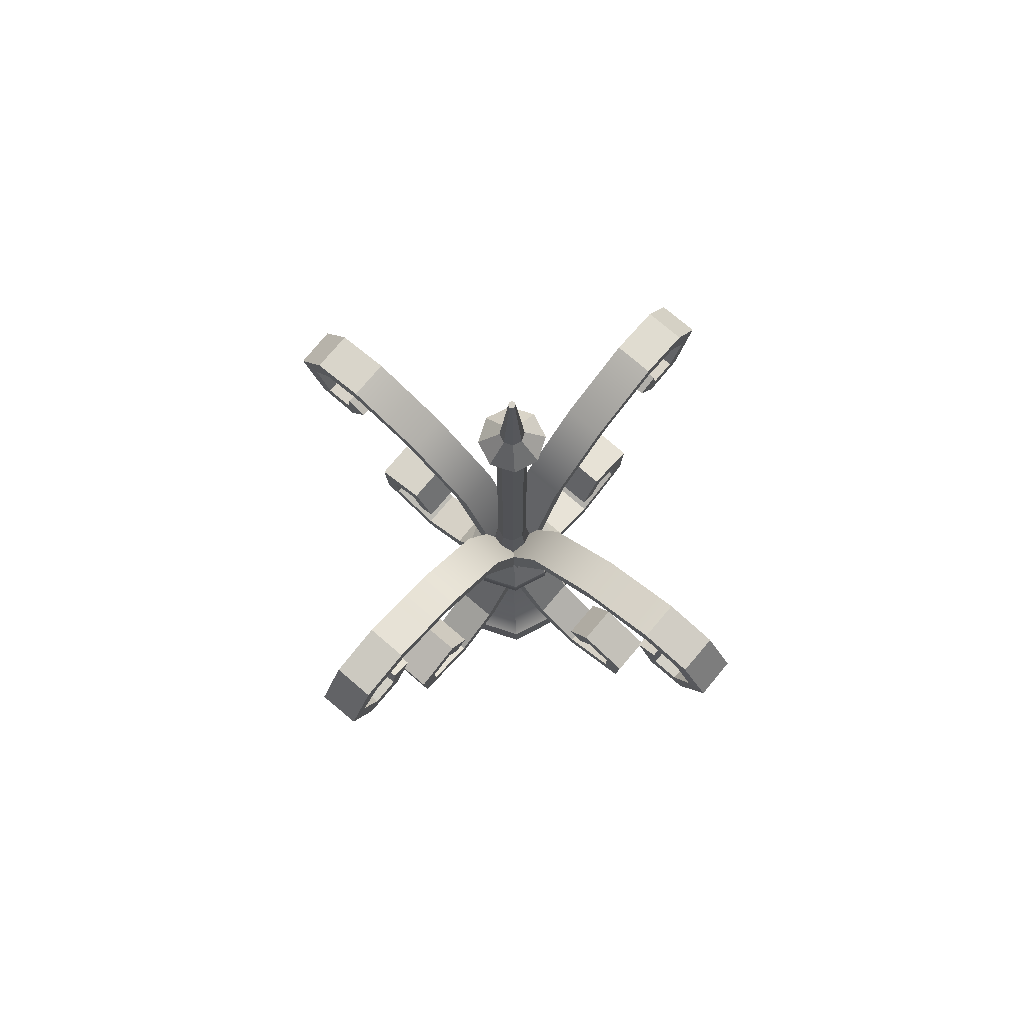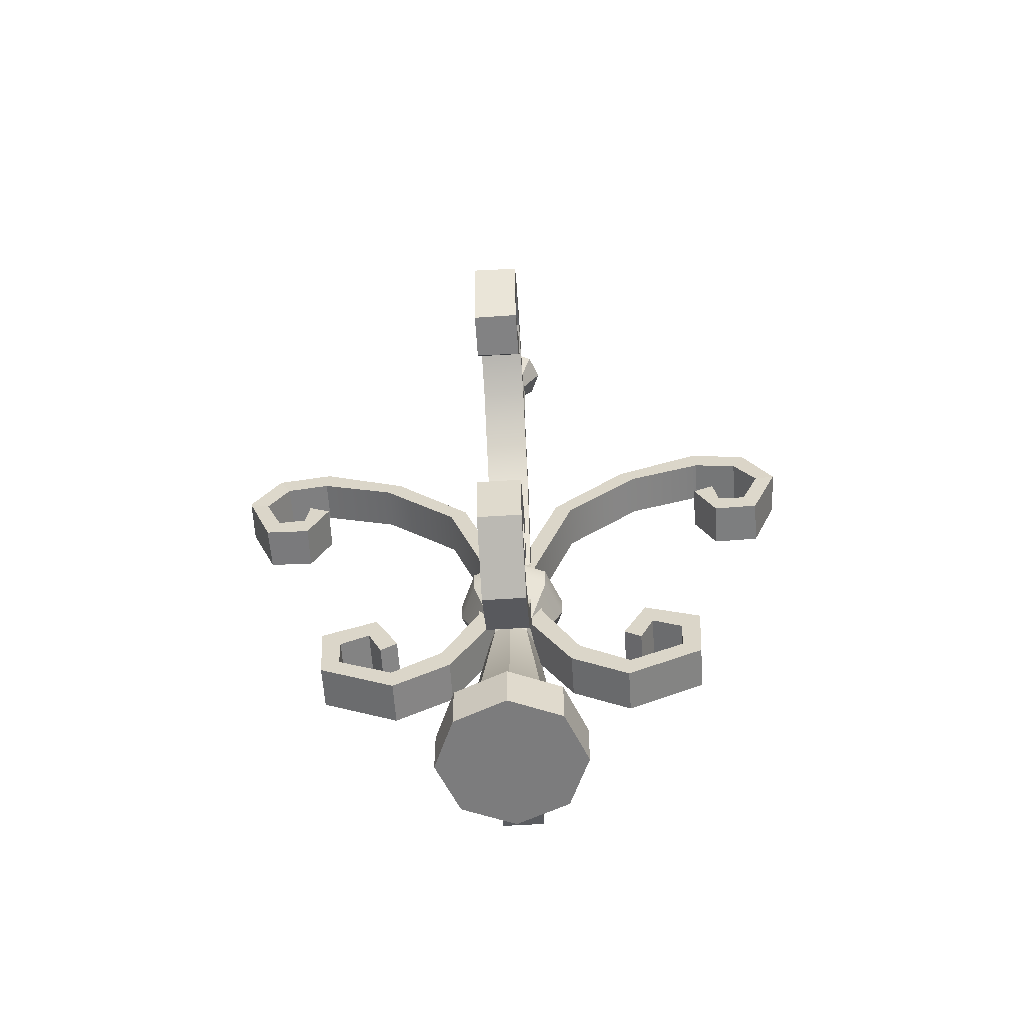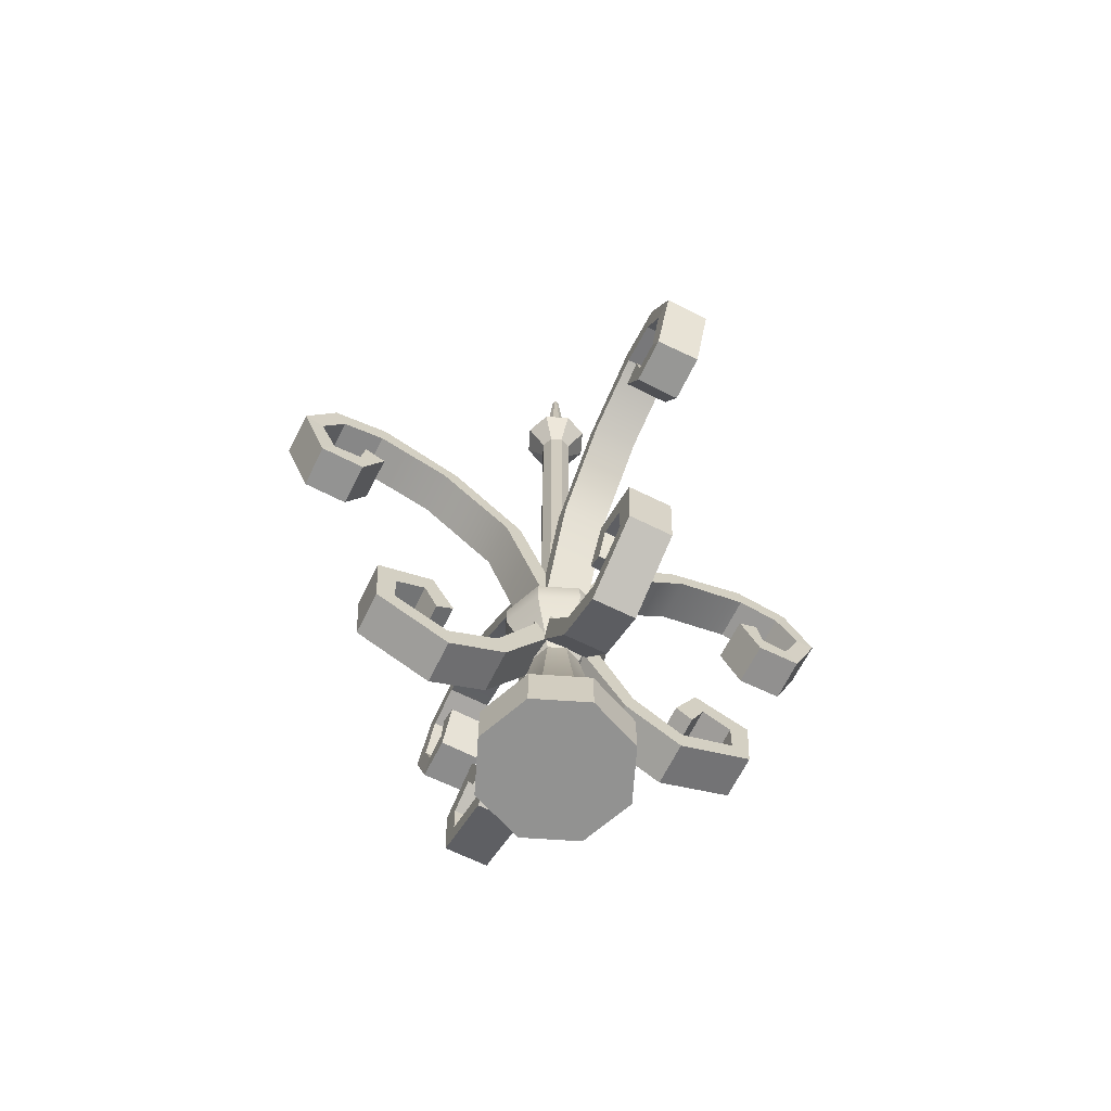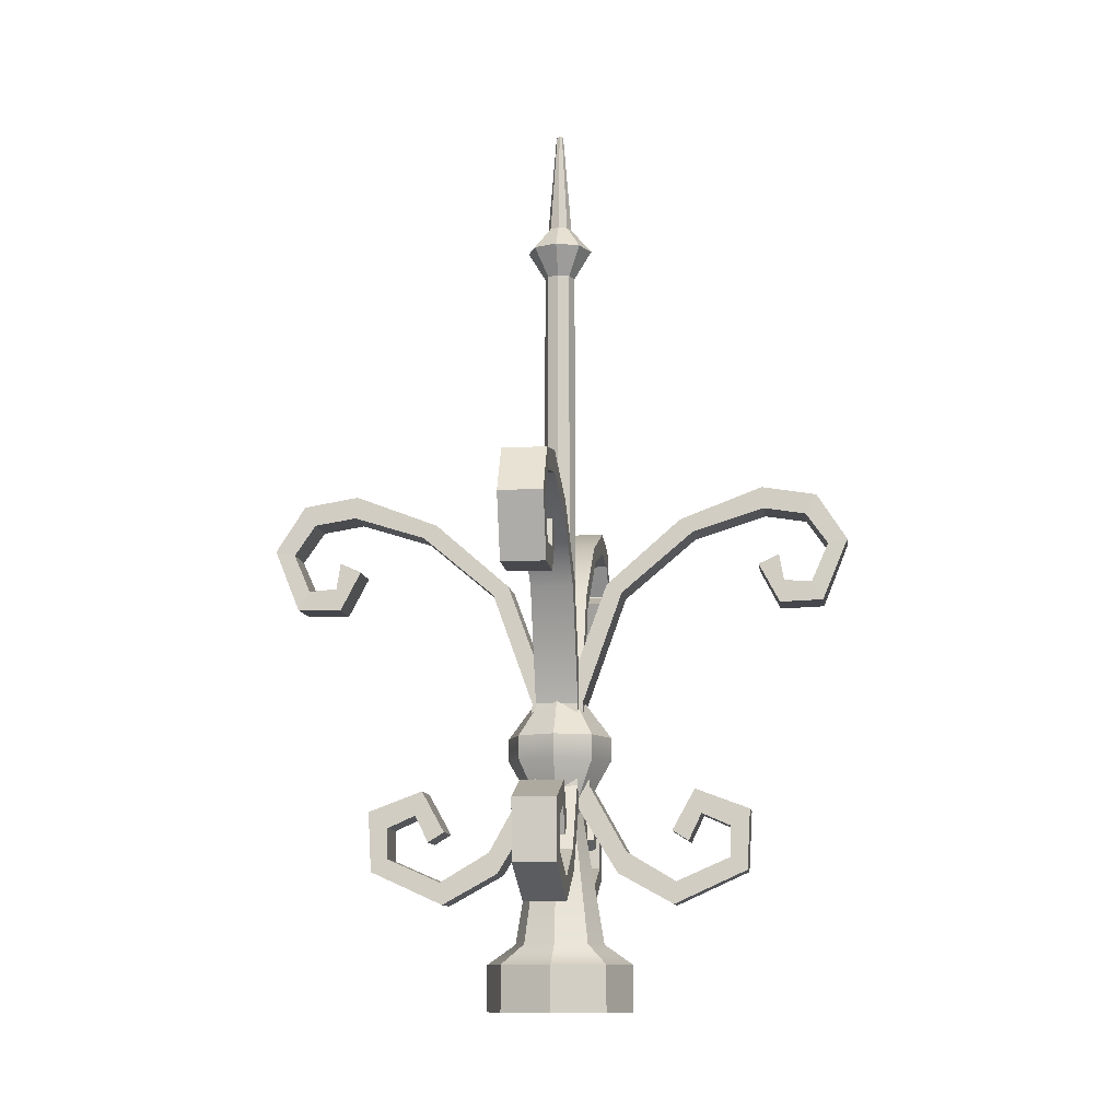
<metadata>
{"format":"obj","ext":"obj","renderer":"f3d","projection":"perspective","resolution":1024,"background":"white","views":[{"elev":77.6,"azim":130.4,"up":"+Y"},{"elev":-58.8,"azim":-86.3,"up":"+Y"},{"elev":-66.2,"azim":63.6,"up":"+Y"},{"elev":-10.5,"azim":7.2,"up":"+Y"}]}
</metadata>
<code>
v 5.877 144.2 -57.49
v 5.877 141.7 -72.66
v 5.877 138.2 -58.02
v 5.877 136.3 -69.56
v -5.877 138.2 -58.02
v -5.877 136.3 -69.56
v -5.877 144.2 -57.49
v -5.877 141.7 -72.66
v -6.029 128.9 -80.85
v 5.719 128.9 -81
v -5.719 127.8 -75.49
v 6.029 127.8 -75.64
v -5.877 112 -74.09
v 5.877 112 -73.97
v -5.877 117.2 -70.97
v 5.877 117.2 -70.91
v -5.877 111.6 -61.93
v 5.877 111.6 -62.07
v -5.877 117.8 -63.21
v 5.877 117.7 -63.32
v -5.877 84.29 -1.685
v 5.877 84.29 -1.685
v 5.877 84.16 -7.017
v -5.877 84.16 -7.017
v -5.877 56.84 -4.767
v 5.877 56.84 -4.767
v 5.877 61.07 -9.044
v -5.877 61.07 -9.044
v -5.877 37.41 -16.69
v 5.877 37.41 -16.69
v 5.877 43.19 -19.06
v -5.877 43.19 -19.06
v -5.877 28.97 -31.98
v 5.877 28.97 -31.98
v 5.877 35.12 -32.65
v -5.877 35.12 -32.65
v 5.877 115.1 -18.12
v 5.877 117.5 -13.89
v -5.877 117.5 -13.89
v -5.877 115.1 -18.12
v -5.877 38.08 -52.07
v 5.877 38.08 -52.07
v 5.877 41.52 -47.35
v -5.877 41.52 -47.35
v -5.877 54.67 -52.97
v 5.877 54.67 -52.97
v 5.877 50.14 -47.51
v -5.877 50.14 -47.51
v -5.877 60.27 -37.92
v 5.877 60.27 -37.92
v 5.877 53.58 -39.74
v -5.877 53.58 -39.74
v -5.877 48.94 -31.66
v 5.877 48.94 -31.66
v 5.877 46.1 -36.14
v -5.877 46.1 -36.14
v 5.877 132 -38.19
v 5.877 135.5 -34.52
v -5.877 135.5 -34.52
v -5.877 132 -38.19
v 5.877 122.4 -56.34
v 5.877 125 -62.03
v -5.877 125.1 -62.04
v -5.877 122.5 -56.23
v 14.32 -0 -14.32
v -2e-06 -0 -20.25
v -14.32 -0 -14.32
v -20.25 -0 0
v -14.32 -0 14.32
v -2e-06 -0 20.25
v 14.32 -0 14.32
v 20.25 -0 0
v 14.32 12.72 -14.32
v -2e-06 12.72 -20.25
v -14.32 12.72 -14.32
v -20.25 12.72 0
v -14.32 12.72 14.32
v -2e-06 12.72 20.25
v 14.32 12.72 14.32
v 20.25 12.72 0
v -4e-06 -0 0
v 4.416 54.34 -4.416
v -1e-06 54.34 -6.245
v -4.416 54.34 -4.416
v -6.245 54.34 0
v -4.416 54.34 4.416
v -1e-06 54.34 6.245
v 4.416 54.34 4.416
v 6.245 54.34 0
v 10.17 75.04 -10.17
v -2e-06 75.04 -14.38
v -10.17 75.04 -10.17
v -14.38 75.04 0
v -10.17 75.04 10.17
v -2e-06 75.04 14.38
v 10.17 75.04 10.17
v 14.38 75.04 0
v 4.278 86.23 -4.279
v -0 86.23 -6.051
v -4.278 86.23 -4.279
v -6.051 86.23 0
v -4.278 86.23 4.279
v -0 86.23 6.051
v 4.278 86.23 4.279
v 6.051 86.23 0
v 3.101 103 -3.101
v 0 103 -4.385
v -3.101 103 -3.101
v -4.385 103 0
v -3.101 103 3.101
v 0 103 4.385
v 3.101 103 3.101
v 4.385 103 0
v 3.028 208.6 -3.029
v -0 208.6 -4.283
v -3.028 208.6 -3.029
v -4.283 208.6 0
v -3.028 208.6 3.029
v -0 208.6 4.283
v 3.028 208.6 3.029
v 4.283 208.6 0
v 6.453 216.5 -6.453
v -1e-06 216.5 -9.126
v -6.453 216.5 -6.453
v -9.126 216.5 0
v -6.453 216.5 6.453
v -1e-06 216.5 9.126
v 6.453 216.5 6.453
v 9.126 216.5 0
v 2.38 223.2 -2.38
v -0 223.2 -3.365
v -2.38 223.2 -2.38
v -3.365 223.2 0
v -2.38 223.2 2.38
v -0 223.2 3.365
v 2.38 223.2 2.38
v 3.365 223.2 0
v 0.6827 251.7 -0.6827
v 0 251.7 -0.9655
v 0 251.7 0
v -0.6827 251.7 -0.6827
v -0.9655 251.7 0
v -0.6827 251.7 0.6827
v 0 251.7 0.9655
v 0.6827 251.7 0.6827
v 0.9655 251.7 0
v -8.734 18.24 8.734
v -12.35 18.24 0
v -8.734 18.24 -8.734
v -2e-06 18.24 -12.35
v 8.734 18.24 -8.734
v 12.35 18.24 0
v 8.734 18.24 8.734
v -2e-06 18.24 12.35
v -10.18 68.6 10.18
v -14.4 68.6 0
v -10.18 68.6 -10.18
v -2e-06 68.6 -14.4
v 10.18 68.6 -10.18
v 14.4 68.6 0
v 10.18 68.6 10.18
v -2e-06 68.6 14.4
v -57.49 144.2 -5.877
v -72.66 141.7 -5.877
v -58.02 138.2 -5.877
v -69.56 136.3 -5.877
v -58.02 138.2 5.877
v -69.56 136.3 5.877
v -57.49 144.2 5.877
v -72.66 141.7 5.877
v -80.85 128.9 6.029
v -81 128.9 -5.719
v -75.49 127.8 5.719
v -75.64 127.8 -6.029
v -74.09 112 5.877
v -73.97 112 -5.877
v -70.97 117.2 5.877
v -70.91 117.2 -5.877
v -61.93 111.6 5.877
v -62.07 111.6 -5.877
v -63.21 117.8 5.877
v -63.32 117.7 -5.877
v -1.685 84.29 5.877
v -1.685 84.29 -5.877
v -7.017 84.16 -5.877
v -7.017 84.16 5.877
v -4.768 56.84 5.877
v -4.768 56.84 -5.877
v -9.044 61.07 -5.877
v -9.044 61.07 5.877
v -16.69 37.41 5.877
v -16.69 37.41 -5.877
v -19.06 43.19 -5.877
v -19.06 43.19 5.877
v -31.98 28.97 5.877
v -31.98 28.97 -5.877
v -32.65 35.12 -5.877
v -32.65 35.12 5.877
v -18.12 115.1 -5.877
v -13.89 117.5 -5.877
v -13.89 117.5 5.877
v -18.12 115.1 5.877
v -52.07 38.08 5.877
v -52.07 38.08 -5.877
v -47.35 41.52 -5.877
v -47.35 41.52 5.877
v -52.97 54.67 5.877
v -52.97 54.67 -5.877
v -47.51 50.14 -5.877
v -47.51 50.14 5.877
v -37.92 60.27 5.877
v -37.92 60.27 -5.877
v -39.74 53.58 -5.877
v -39.74 53.58 5.877
v -31.66 48.94 5.877
v -31.66 48.94 -5.877
v -36.14 46.1 -5.877
v -36.14 46.1 5.877
v -38.19 132 -5.877
v -34.52 135.5 -5.877
v -34.52 135.5 5.877
v -38.19 132 5.877
v -56.34 122.4 -5.877
v -62.03 125 -5.877
v -62.04 125.1 5.877
v -56.23 122.5 5.877
v 57.49 144.2 5.877
v 72.66 141.7 5.877
v 58.02 138.2 5.877
v 69.56 136.3 5.877
v 58.02 138.2 -5.877
v 69.56 136.3 -5.877
v 57.49 144.2 -5.877
v 72.66 141.7 -5.877
v 80.85 128.9 -6.029
v 81 128.9 5.719
v 75.49 127.8 -5.719
v 75.64 127.8 6.029
v 74.09 112 -5.877
v 73.97 112 5.877
v 70.97 117.2 -5.877
v 70.91 117.2 5.877
v 61.93 111.6 -5.877
v 62.07 111.6 5.877
v 63.21 117.8 -5.877
v 63.32 117.7 5.877
v 1.685 84.29 -5.877
v 1.685 84.29 5.877
v 7.017 84.16 5.877
v 7.017 84.16 -5.877
v 4.768 56.84 -5.877
v 4.768 56.84 5.877
v 9.044 61.07 5.877
v 9.044 61.07 -5.877
v 16.69 37.41 -5.877
v 16.69 37.41 5.877
v 19.06 43.19 5.877
v 19.06 43.19 -5.877
v 31.98 28.97 -5.877
v 31.98 28.97 5.877
v 32.65 35.12 5.877
v 32.65 35.12 -5.877
v 18.12 115.1 5.877
v 13.89 117.5 5.877
v 13.89 117.5 -5.877
v 18.12 115.1 -5.877
v 52.07 38.08 -5.877
v 52.07 38.08 5.877
v 47.35 41.52 5.877
v 47.35 41.52 -5.877
v 52.97 54.67 -5.877
v 52.97 54.67 5.877
v 47.51 50.14 5.877
v 47.51 50.14 -5.877
v 37.92 60.27 -5.877
v 37.92 60.27 5.877
v 39.74 53.58 5.877
v 39.74 53.58 -5.877
v 31.66 48.94 -5.877
v 31.66 48.94 5.877
v 36.14 46.1 5.877
v 36.14 46.1 -5.877
v 38.19 132 5.877
v 34.52 135.5 5.877
v 34.52 135.5 -5.877
v 38.19 132 -5.877
v 56.34 122.4 5.877
v 62.03 125 5.877
v 62.04 125.1 -5.877
v 56.23 122.5 -5.877
v -5.877 144.2 57.49
v -5.877 141.7 72.66
v -5.877 138.2 58.02
v -5.877 136.3 69.56
v 5.877 138.2 58.02
v 5.877 136.3 69.56
v 5.877 144.2 57.49
v 5.877 141.7 72.66
v 6.029 128.9 80.85
v -5.719 128.9 81
v 5.719 127.8 75.49
v -6.029 127.8 75.64
v 5.877 112 74.09
v -5.877 112 73.97
v 5.877 117.2 70.97
v -5.877 117.2 70.91
v 5.877 111.6 61.93
v -5.877 111.6 62.07
v 5.877 117.8 63.21
v -5.877 117.7 63.32
v 5.877 84.29 1.685
v -5.877 84.29 1.685
v -5.877 84.16 7.017
v 5.877 84.16 7.017
v 5.877 56.84 4.767
v -5.877 56.84 4.767
v -5.877 61.07 9.044
v 5.877 61.07 9.044
v 5.877 37.41 16.69
v -5.877 37.41 16.69
v -5.877 43.19 19.06
v 5.877 43.19 19.06
v 5.877 28.97 31.98
v -5.877 28.97 31.98
v -5.877 35.12 32.65
v 5.877 35.12 32.65
v -5.877 115.1 18.12
v -5.877 117.5 13.89
v 5.877 117.5 13.89
v 5.877 115.1 18.12
v 5.877 38.08 52.07
v -5.877 38.08 52.07
v -5.877 41.52 47.35
v 5.877 41.52 47.35
v 5.877 54.67 52.97
v -5.877 54.67 52.97
v -5.877 50.14 47.51
v 5.877 50.14 47.51
v 5.877 60.27 37.92
v -5.877 60.27 37.92
v -5.877 53.58 39.74
v 5.877 53.58 39.74
v 5.877 48.94 31.66
v -5.877 48.94 31.66
v -5.877 46.1 36.14
v 5.877 46.1 36.14
v -5.877 132 38.19
v -5.877 135.5 34.52
v 5.877 135.5 34.52
v 5.877 132 38.19
v -5.877 122.4 56.34
v -5.877 125 62.03
v 5.877 125.1 62.04
v 5.877 122.5 56.22
f 1 3 4 2
f 3 5 6 4
f 5 7 8 6
f 7 1 2 8
f 61 62 63 64
f 53 56 55 54
f 2 10 9 8
f 8 9 11 6
f 6 11 12 4
f 4 12 10 2
f 10 14 13 9
f 9 13 15 11
f 11 15 16 12
f 12 16 14 10
f 14 18 17 13
f 13 17 19 15
f 15 19 20 16
f 16 20 18 14
f 7 59 58 1
f 1 58 57 3
f 3 57 60 5
f 5 60 59 7
f 21 25 26 22
f 22 26 27 23
f 23 27 28 24
f 24 28 25 21
f 25 29 30 26
f 26 30 31 27
f 27 31 32 28
f 28 32 29 25
f 29 33 34 30
f 30 34 35 31
f 31 35 36 32
f 32 36 33 29
f 38 22 23 37
f 39 21 22 38
f 40 24 21 39
f 37 23 24 40
f 33 41 42 34
f 34 42 43 35
f 35 43 44 36
f 36 44 41 33
f 41 45 46 42
f 42 46 47 43
f 43 47 48 44
f 44 48 45 41
f 45 49 50 46
f 46 50 51 47
f 47 51 52 48
f 48 52 49 45
f 49 53 54 50
f 50 54 55 51
f 51 55 56 52
f 52 56 53 49
f 58 38 37 57
f 59 39 38 58
f 60 40 39 59
f 57 37 40 60
f 18 20 62 61
f 20 19 63 62
f 19 17 64 63
f 17 18 61 64
f 65 66 74 73
f 66 67 75 74
f 67 68 76 75
f 68 69 77 76
f 69 70 78 77
f 70 71 79 78
f 71 72 80 79
f 72 65 73 80
f 66 65 81
f 67 66 81
f 68 67 81
f 69 68 81
f 70 69 81
f 71 70 81
f 72 71 81
f 65 72 81
f 138 139 140
f 139 141 140
f 141 142 140
f 142 143 140
f 143 144 140
f 144 145 140
f 145 146 140
f 146 138 140
f 73 74 150 151
f 74 75 149 150
f 75 76 148 149
f 76 77 147 148
f 77 78 154 147
f 78 79 153 154
f 79 80 152 153
f 80 73 151 152
f 82 83 158 159
f 83 84 157 158
f 84 85 156 157
f 85 86 155 156
f 86 87 162 155
f 87 88 161 162
f 88 89 160 161
f 89 82 159 160
f 90 91 99 98
f 91 92 100 99
f 92 93 101 100
f 93 94 102 101
f 94 95 103 102
f 95 96 104 103
f 96 97 105 104
f 97 90 98 105
f 98 99 107 106
f 99 100 108 107
f 100 101 109 108
f 101 102 110 109
f 102 103 111 110
f 103 104 112 111
f 104 105 113 112
f 105 98 106 113
f 106 107 115 114
f 107 108 116 115
f 108 109 117 116
f 109 110 118 117
f 110 111 119 118
f 111 112 120 119
f 112 113 121 120
f 113 106 114 121
f 114 115 123 122
f 115 116 124 123
f 116 117 125 124
f 117 118 126 125
f 118 119 127 126
f 119 120 128 127
f 120 121 129 128
f 121 114 122 129
f 122 123 131 130
f 123 124 132 131
f 124 125 133 132
f 125 126 134 133
f 126 127 135 134
f 127 128 136 135
f 128 129 137 136
f 129 122 130 137
f 130 131 139 138
f 131 132 141 139
f 132 133 142 141
f 133 134 143 142
f 134 135 144 143
f 135 136 145 144
f 136 137 146 145
f 137 130 138 146
f 148 147 86 85
f 149 148 85 84
f 150 149 84 83
f 151 150 83 82
f 152 151 82 89
f 153 152 89 88
f 154 153 88 87
f 147 154 87 86
f 156 155 94 93
f 157 156 93 92
f 158 157 92 91
f 159 158 91 90
f 160 159 90 97
f 161 160 97 96
f 162 161 96 95
f 155 162 95 94
f 163 165 166 164
f 165 167 168 166
f 167 169 170 168
f 169 163 164 170
f 223 224 225 226
f 215 218 217 216
f 164 172 171 170
f 170 171 173 168
f 168 173 174 166
f 166 174 172 164
f 172 176 175 171
f 171 175 177 173
f 173 177 178 174
f 174 178 176 172
f 176 180 179 175
f 175 179 181 177
f 177 181 182 178
f 178 182 180 176
f 169 221 220 163
f 163 220 219 165
f 165 219 222 167
f 167 222 221 169
f 183 187 188 184
f 184 188 189 185
f 185 189 190 186
f 186 190 187 183
f 187 191 192 188
f 188 192 193 189
f 189 193 194 190
f 190 194 191 187
f 191 195 196 192
f 192 196 197 193
f 193 197 198 194
f 194 198 195 191
f 200 184 185 199
f 201 183 184 200
f 202 186 183 201
f 199 185 186 202
f 195 203 204 196
f 196 204 205 197
f 197 205 206 198
f 198 206 203 195
f 203 207 208 204
f 204 208 209 205
f 205 209 210 206
f 206 210 207 203
f 207 211 212 208
f 208 212 213 209
f 209 213 214 210
f 210 214 211 207
f 211 215 216 212
f 212 216 217 213
f 213 217 218 214
f 214 218 215 211
f 220 200 199 219
f 221 201 200 220
f 222 202 201 221
f 219 199 202 222
f 180 182 224 223
f 182 181 225 224
f 181 179 226 225
f 179 180 223 226
f 227 229 230 228
f 229 231 232 230
f 231 233 234 232
f 233 227 228 234
f 287 288 289 290
f 279 282 281 280
f 228 236 235 234
f 234 235 237 232
f 232 237 238 230
f 230 238 236 228
f 236 240 239 235
f 235 239 241 237
f 237 241 242 238
f 238 242 240 236
f 240 244 243 239
f 239 243 245 241
f 241 245 246 242
f 242 246 244 240
f 233 285 284 227
f 227 284 283 229
f 229 283 286 231
f 231 286 285 233
f 247 251 252 248
f 248 252 253 249
f 249 253 254 250
f 250 254 251 247
f 251 255 256 252
f 252 256 257 253
f 253 257 258 254
f 254 258 255 251
f 255 259 260 256
f 256 260 261 257
f 257 261 262 258
f 258 262 259 255
f 264 248 249 263
f 265 247 248 264
f 266 250 247 265
f 263 249 250 266
f 259 267 268 260
f 260 268 269 261
f 261 269 270 262
f 262 270 267 259
f 267 271 272 268
f 268 272 273 269
f 269 273 274 270
f 270 274 271 267
f 271 275 276 272
f 272 276 277 273
f 273 277 278 274
f 274 278 275 271
f 275 279 280 276
f 276 280 281 277
f 277 281 282 278
f 278 282 279 275
f 284 264 263 283
f 285 265 264 284
f 286 266 265 285
f 283 263 266 286
f 244 246 288 287
f 246 245 289 288
f 245 243 290 289
f 243 244 287 290
f 291 293 294 292
f 293 295 296 294
f 295 297 298 296
f 297 291 292 298
f 351 352 353 354
f 343 346 345 344
f 292 300 299 298
f 298 299 301 296
f 296 301 302 294
f 294 302 300 292
f 300 304 303 299
f 299 303 305 301
f 301 305 306 302
f 302 306 304 300
f 304 308 307 303
f 303 307 309 305
f 305 309 310 306
f 306 310 308 304
f 297 349 348 291
f 291 348 347 293
f 293 347 350 295
f 295 350 349 297
f 311 315 316 312
f 312 316 317 313
f 313 317 318 314
f 314 318 315 311
f 315 319 320 316
f 316 320 321 317
f 317 321 322 318
f 318 322 319 315
f 319 323 324 320
f 320 324 325 321
f 321 325 326 322
f 322 326 323 319
f 328 312 313 327
f 329 311 312 328
f 330 314 311 329
f 327 313 314 330
f 323 331 332 324
f 324 332 333 325
f 325 333 334 326
f 326 334 331 323
f 331 335 336 332
f 332 336 337 333
f 333 337 338 334
f 334 338 335 331
f 335 339 340 336
f 336 340 341 337
f 337 341 342 338
f 338 342 339 335
f 339 343 344 340
f 340 344 345 341
f 341 345 346 342
f 342 346 343 339
f 348 328 327 347
f 349 329 328 348
f 350 330 329 349
f 347 327 330 350
f 308 310 352 351
f 310 309 353 352
f 309 307 354 353
f 307 308 351 354

</code>
